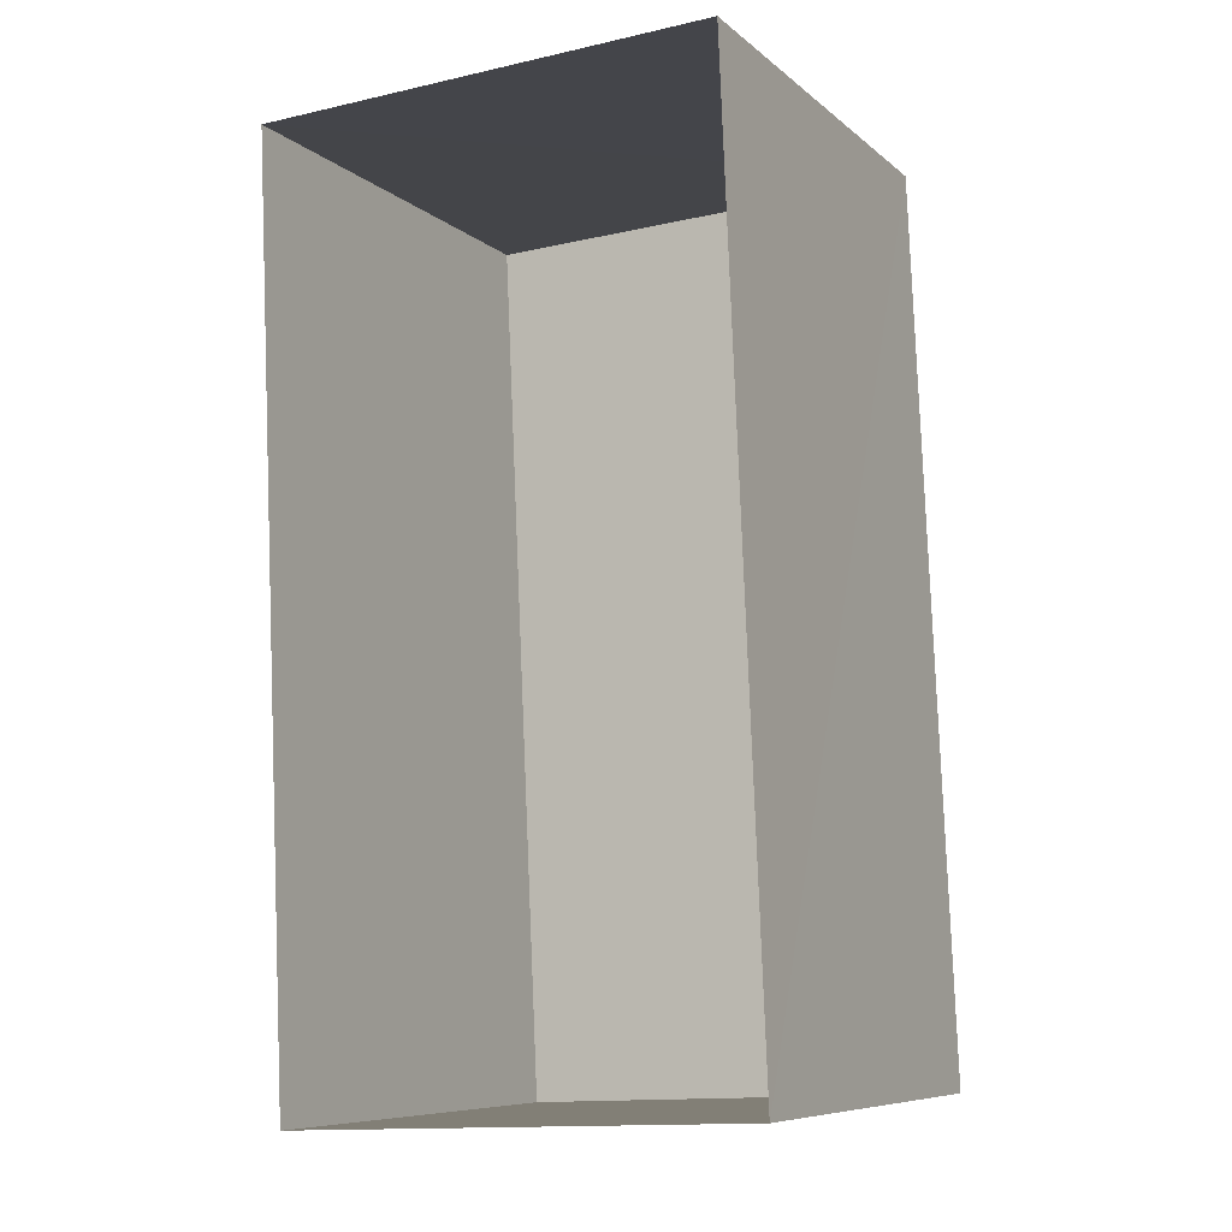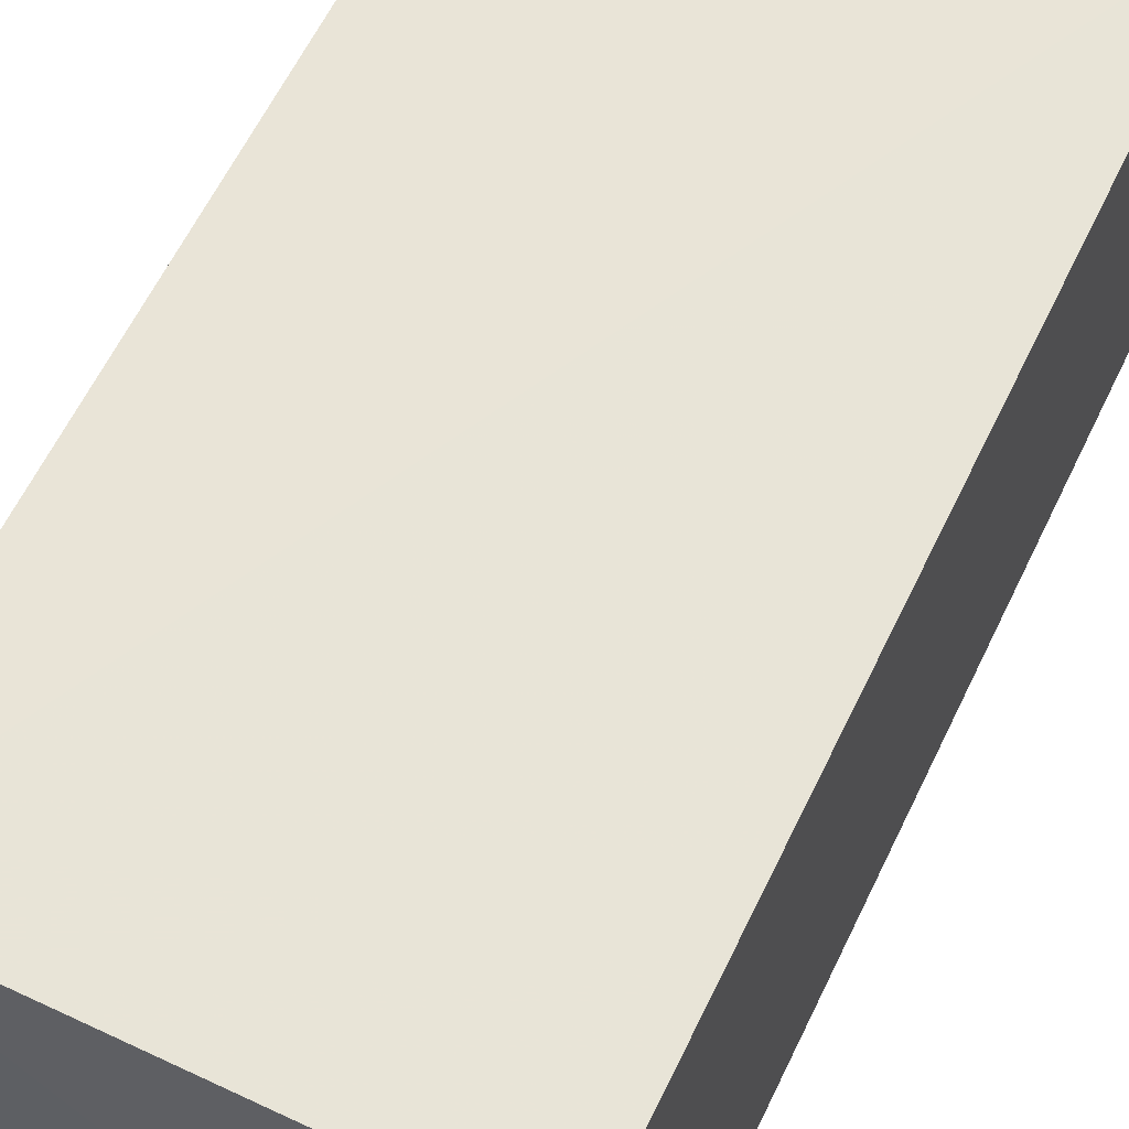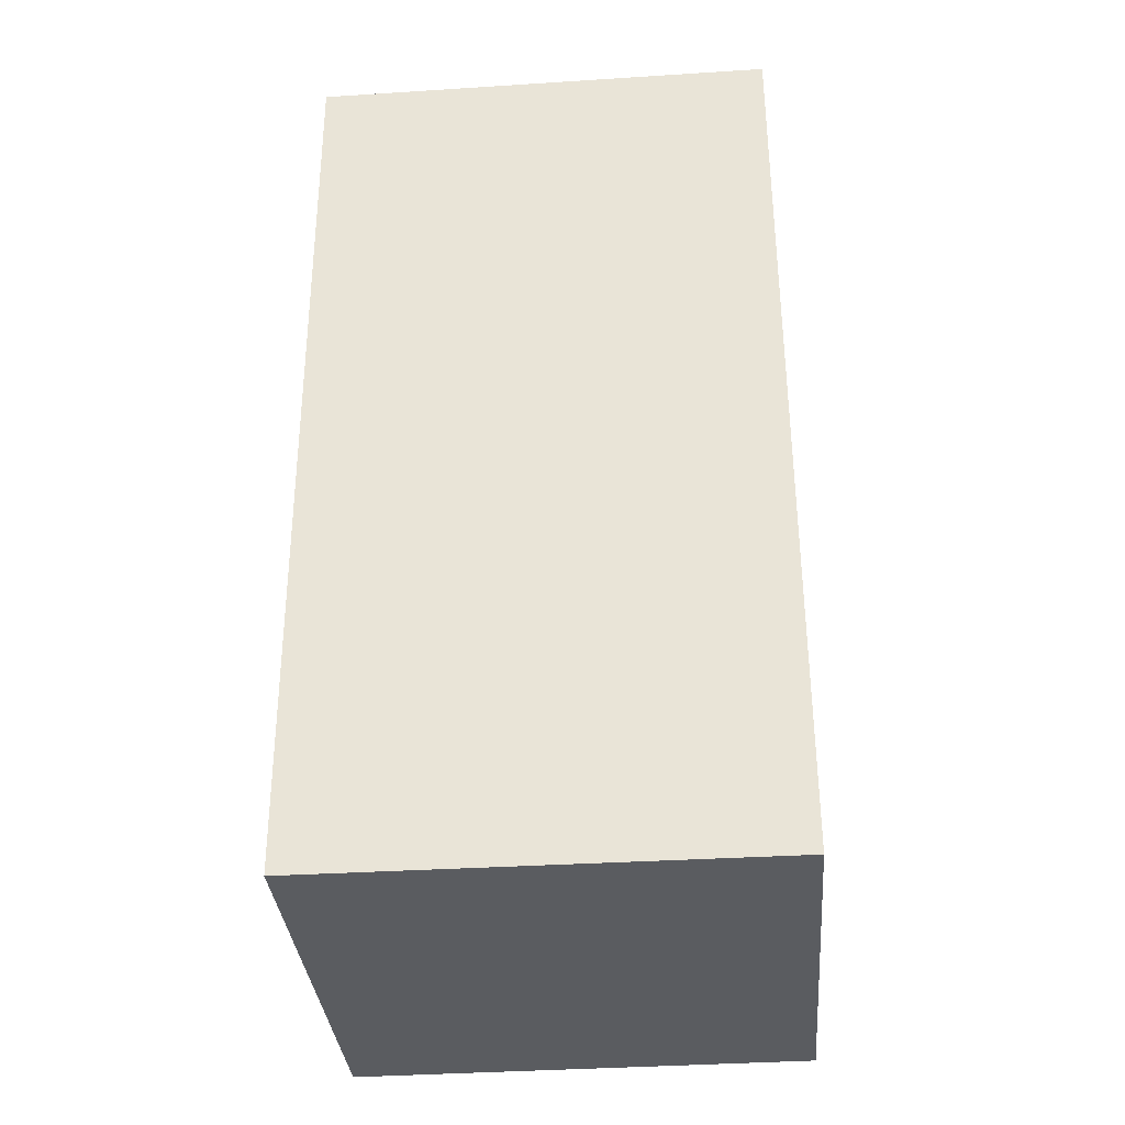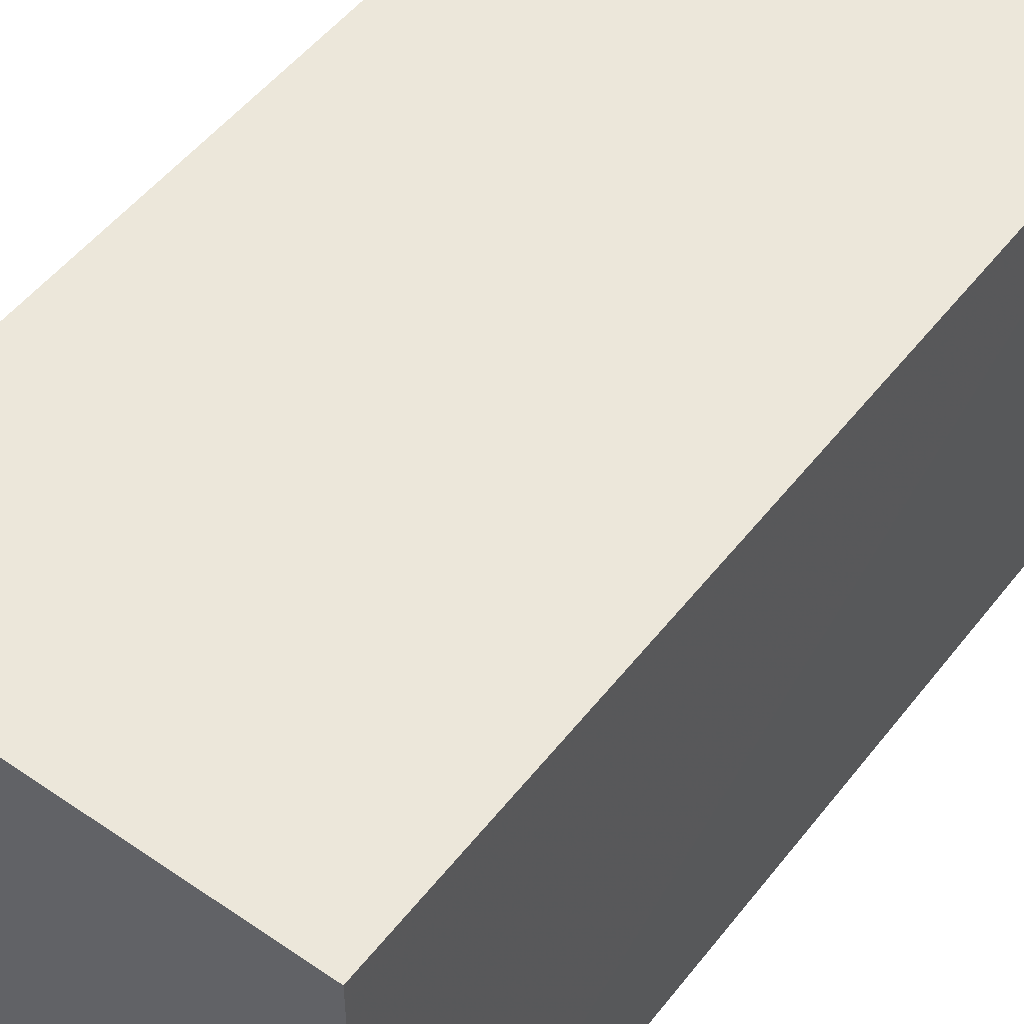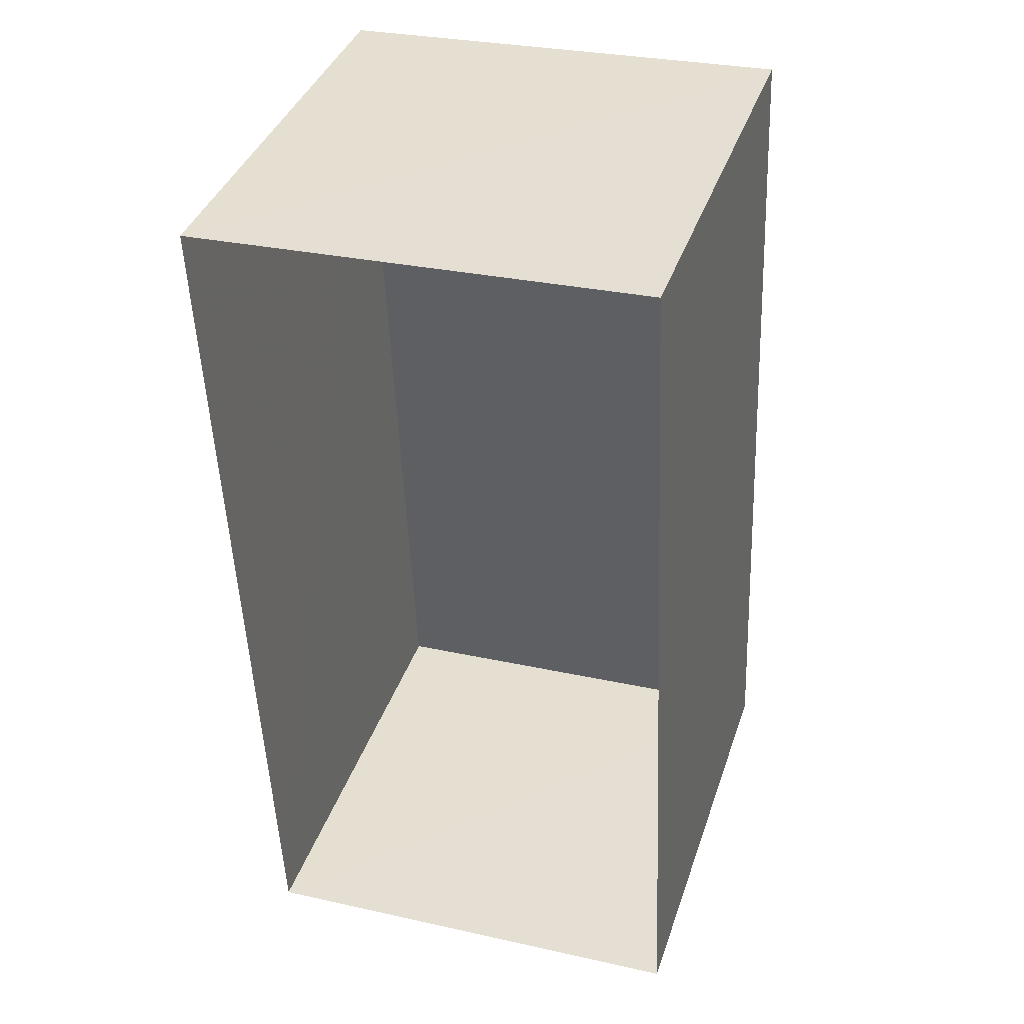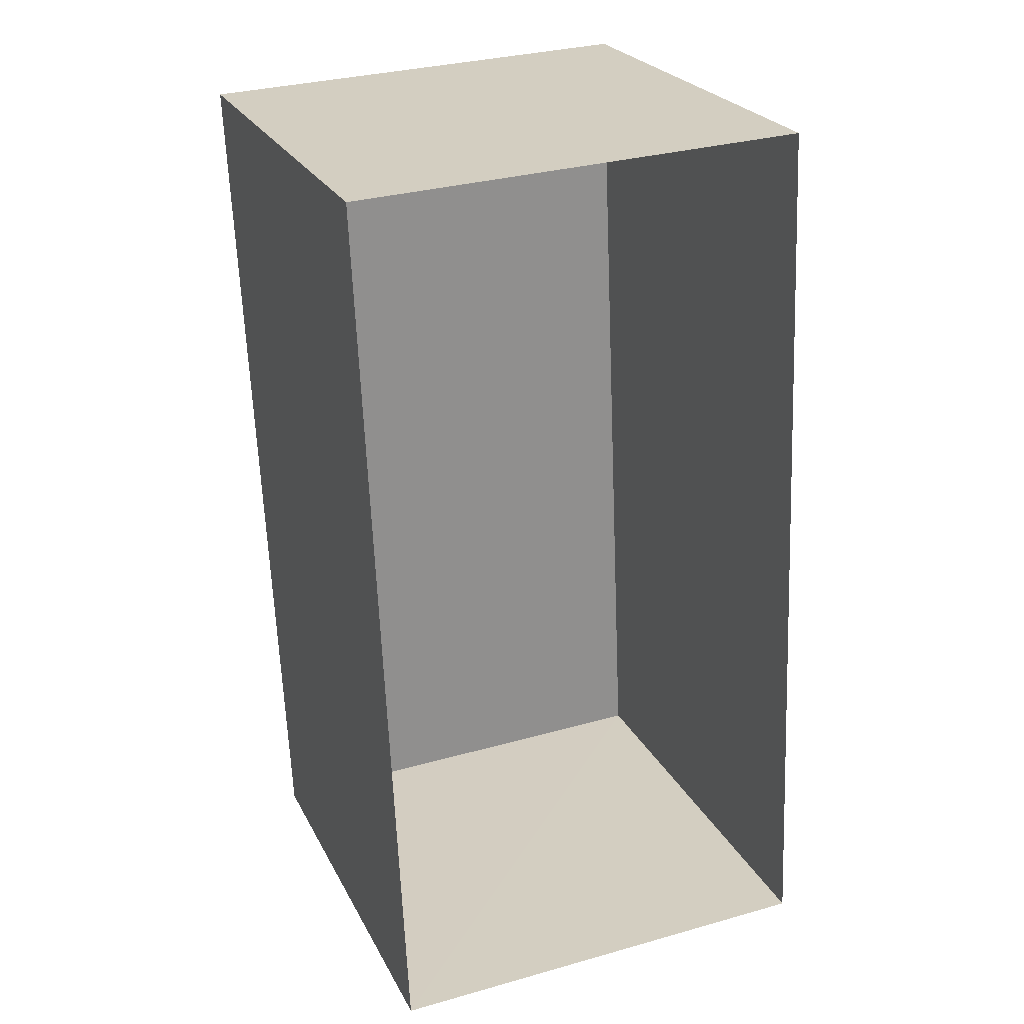
<metadata>
{"format":"obj","ext":"obj","renderer":"f3d","projection":"perspective","resolution":1024,"background":"white","views":[{"elev":-8.1,"azim":-153.3,"up":"+Y"},{"elev":61.2,"azim":23.1,"up":"+Z"},{"elev":-36.5,"azim":94.7,"up":"+Y"},{"elev":51.4,"azim":34.2,"up":"+Z"},{"elev":38.7,"azim":-162.3,"up":"+Y"},{"elev":24.6,"azim":158.3,"up":"+Y"}]}
</metadata>
<code>
v -3.168e+05 4.031e+04 3.327
v -3.168e+05 4.032e+04 3.327
v -3.168e+05 4.031e+04 3.324
v -3.168e+05 4.032e+04 3.329
v -3.168e+05 4.032e+04 8.082
v -3.168e+05 4.031e+04 8.082
v -3.168e+05 4.031e+04 8.079
v -3.168e+05 4.032e+04 8.085
f 1 2 3
f 1 4 2
f 5 6 7
f 5 8 6
f 5 3 2
f 5 7 3
f 6 1 3
f 7 6 3
f 8 4 1
f 6 8 1
f 8 2 4
f 8 5 2

</code>
